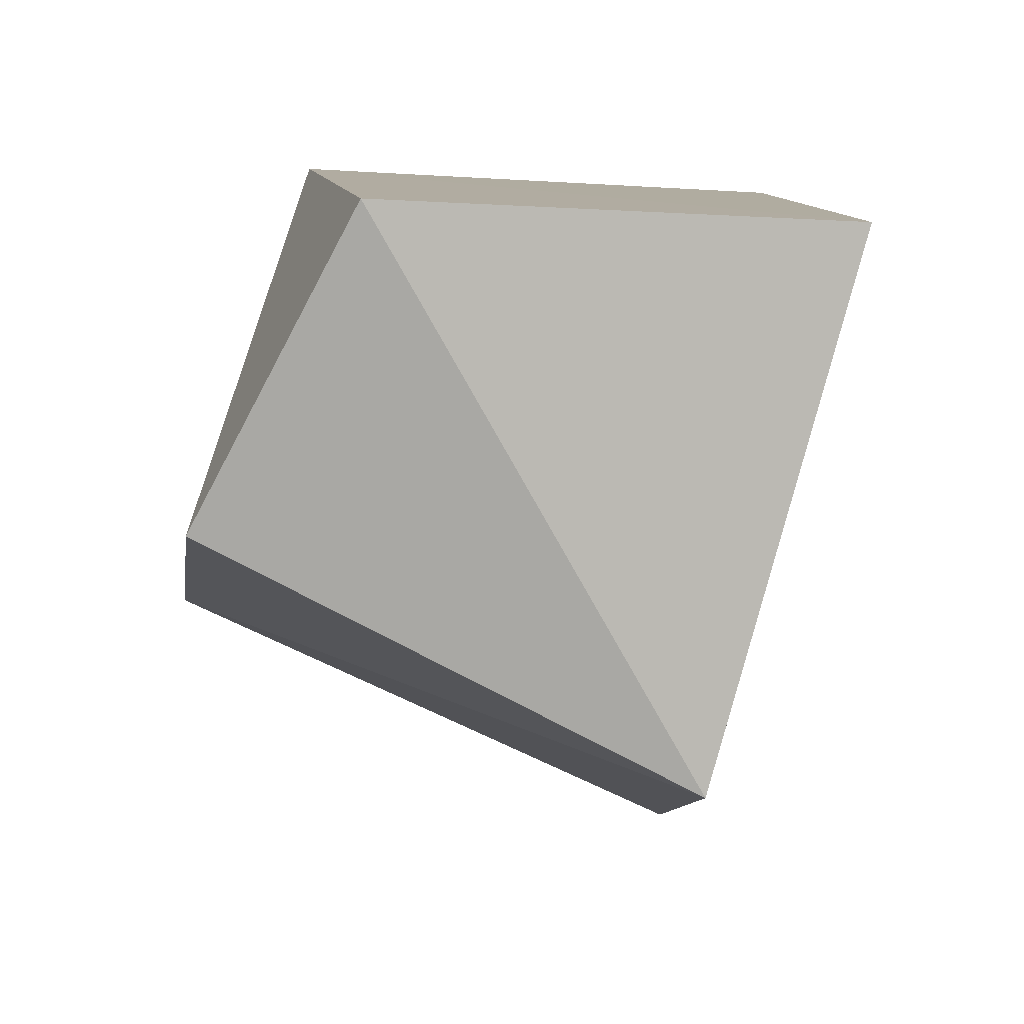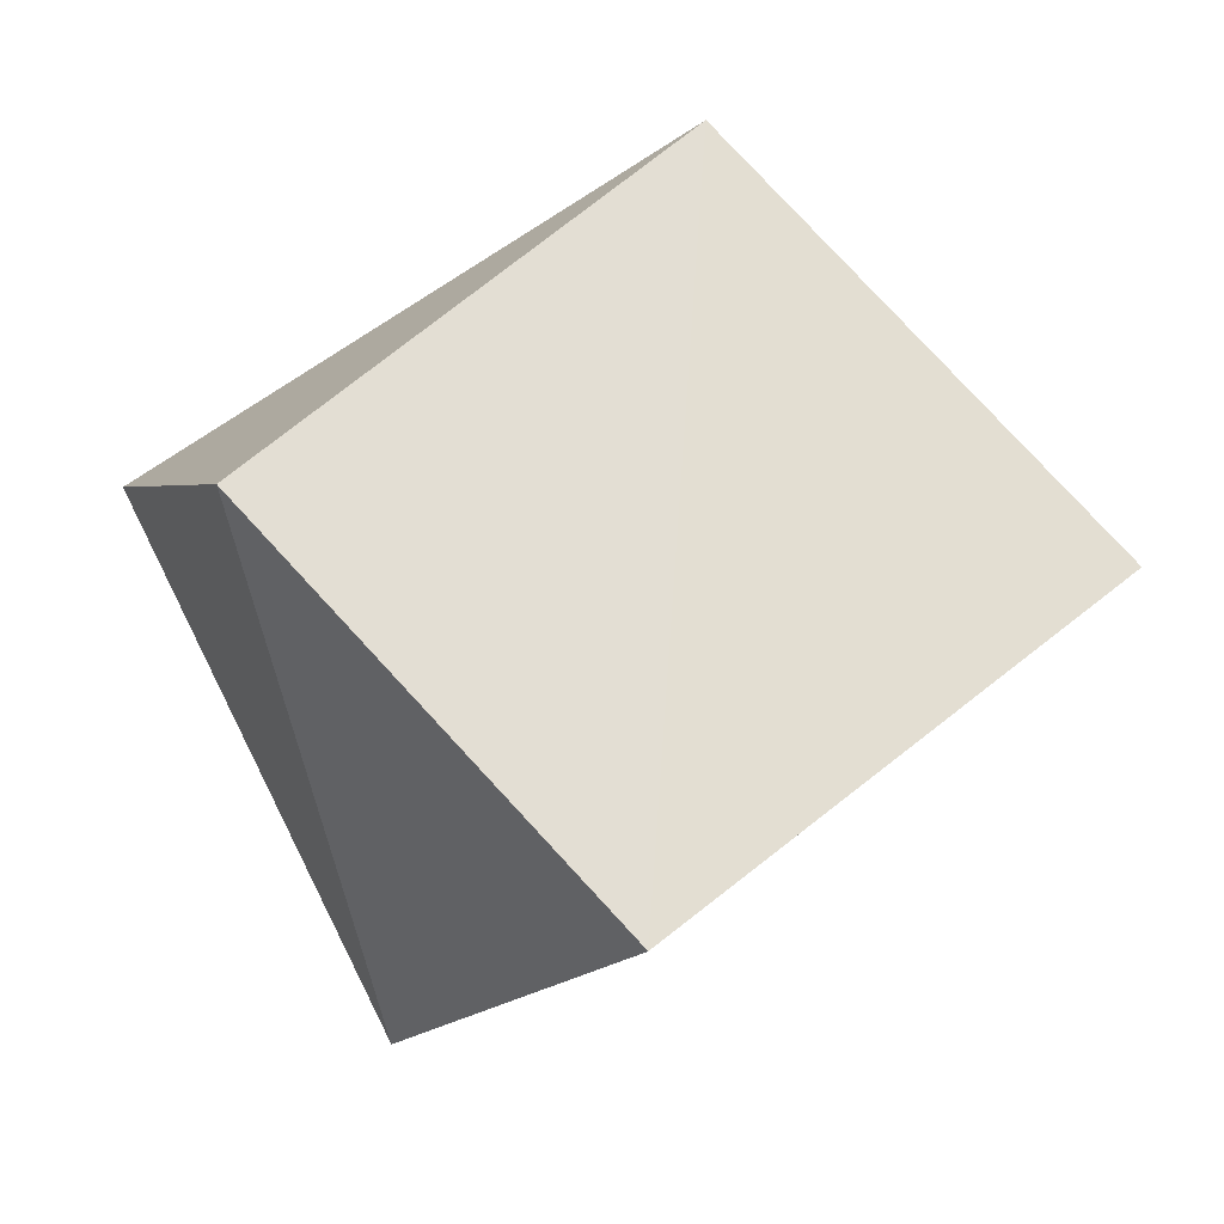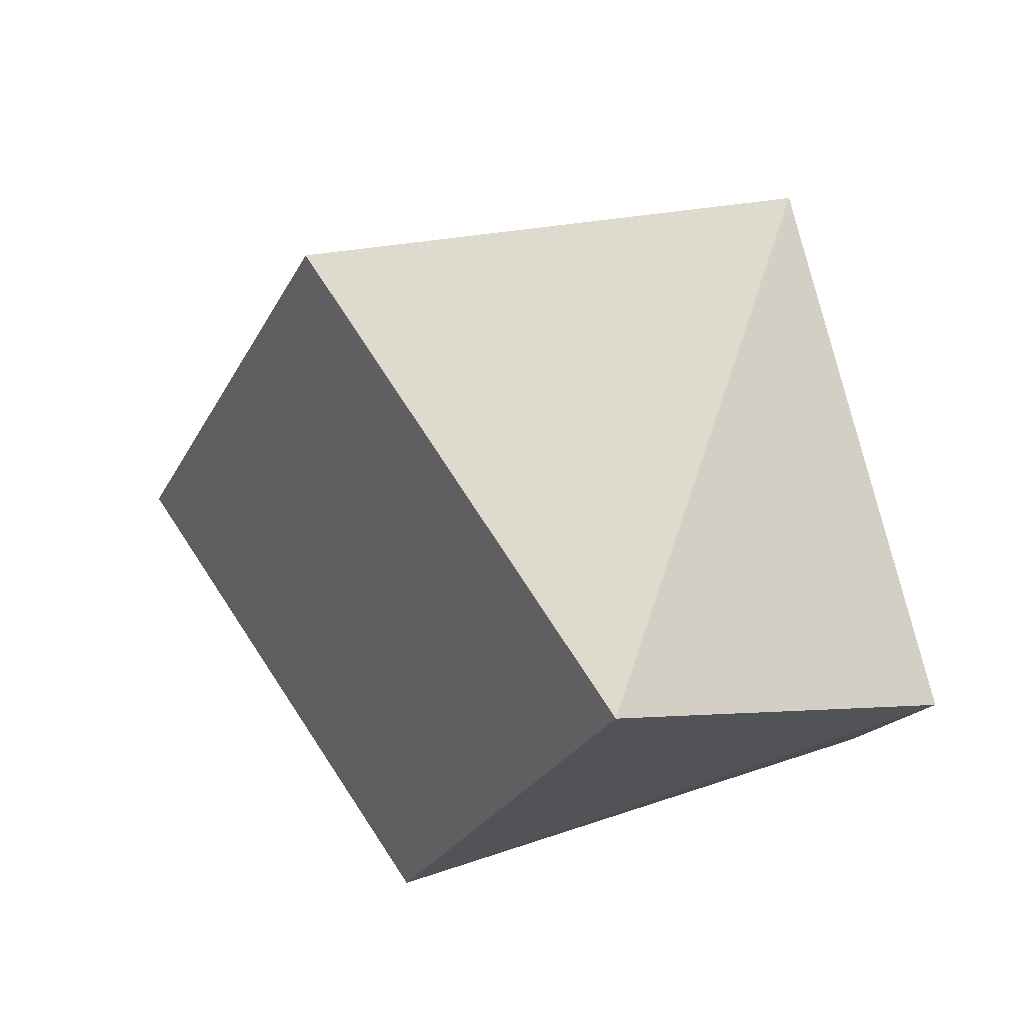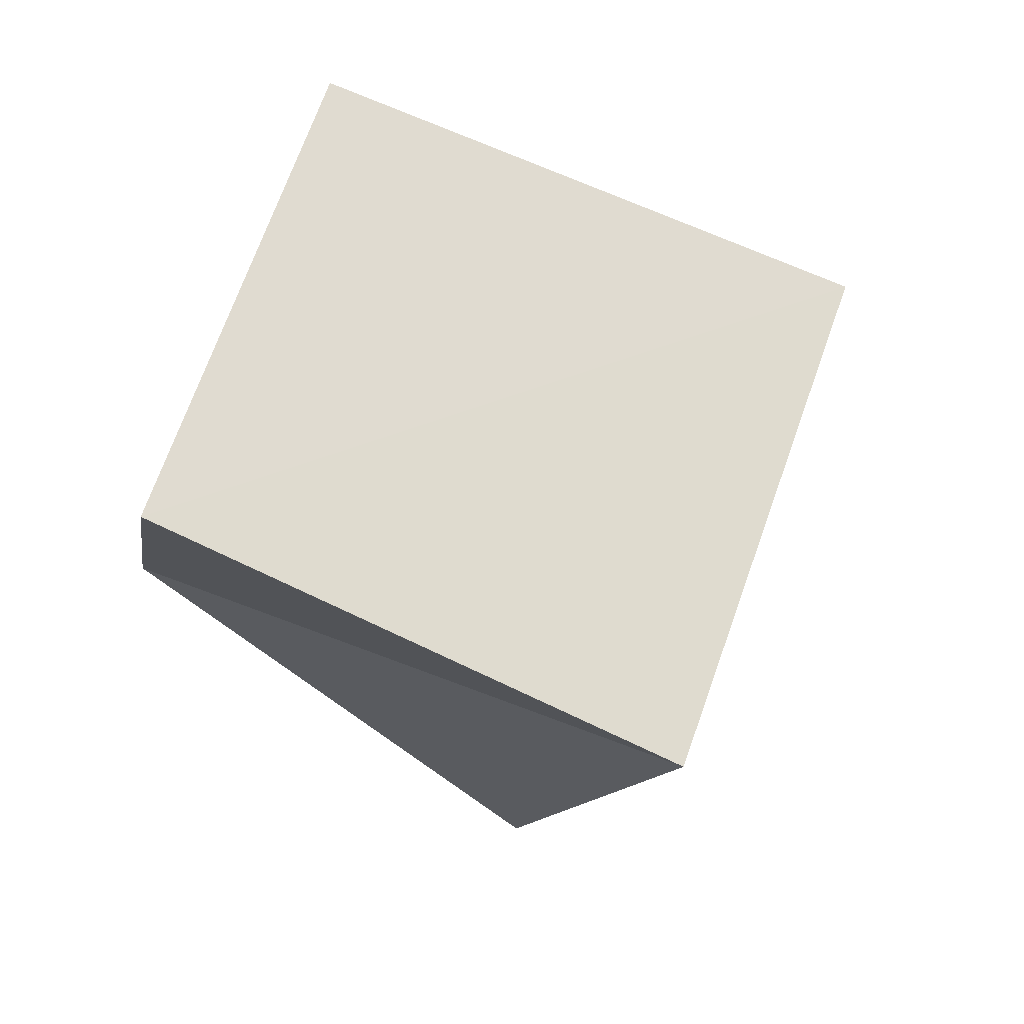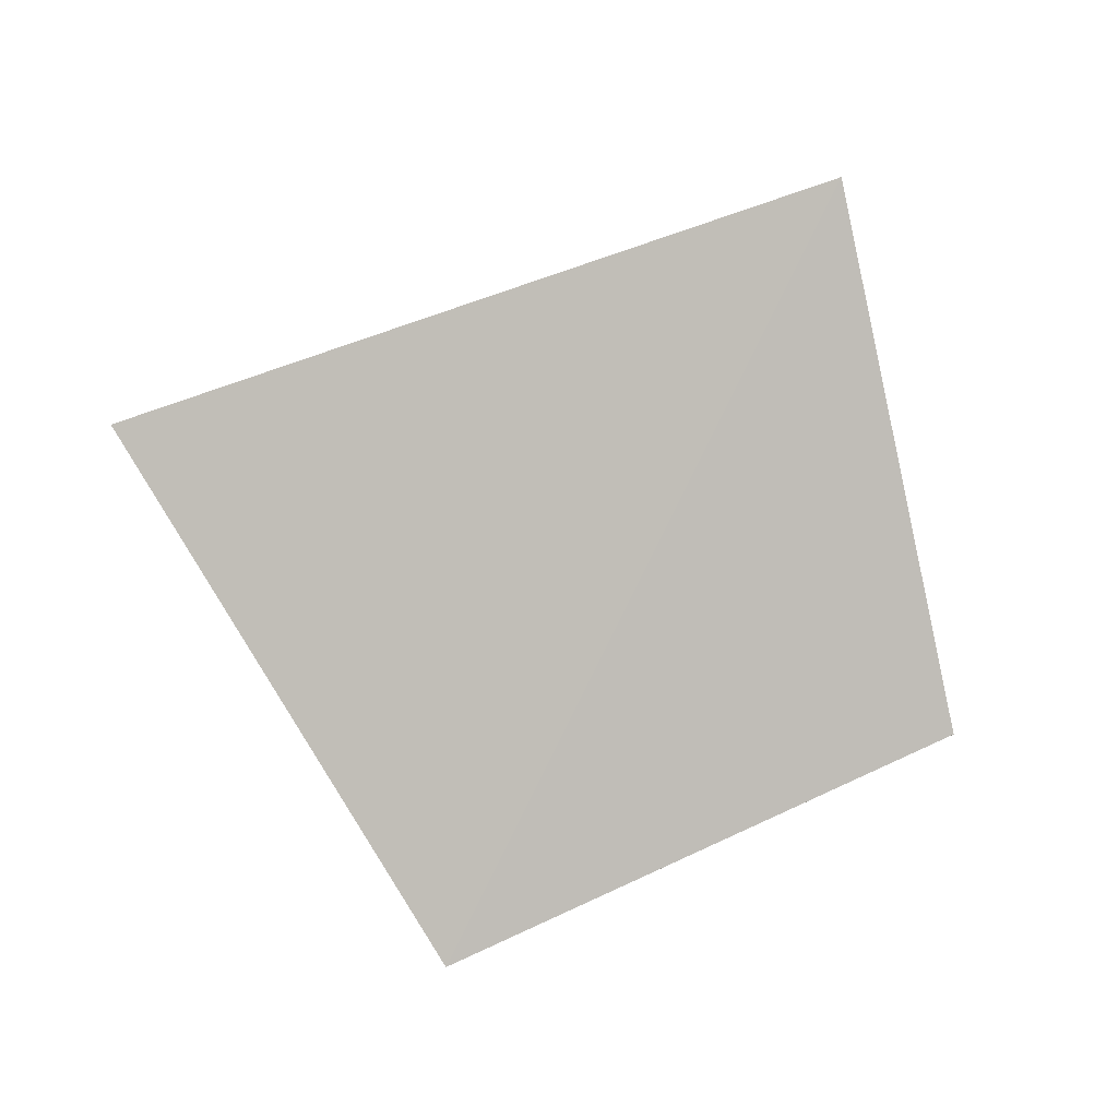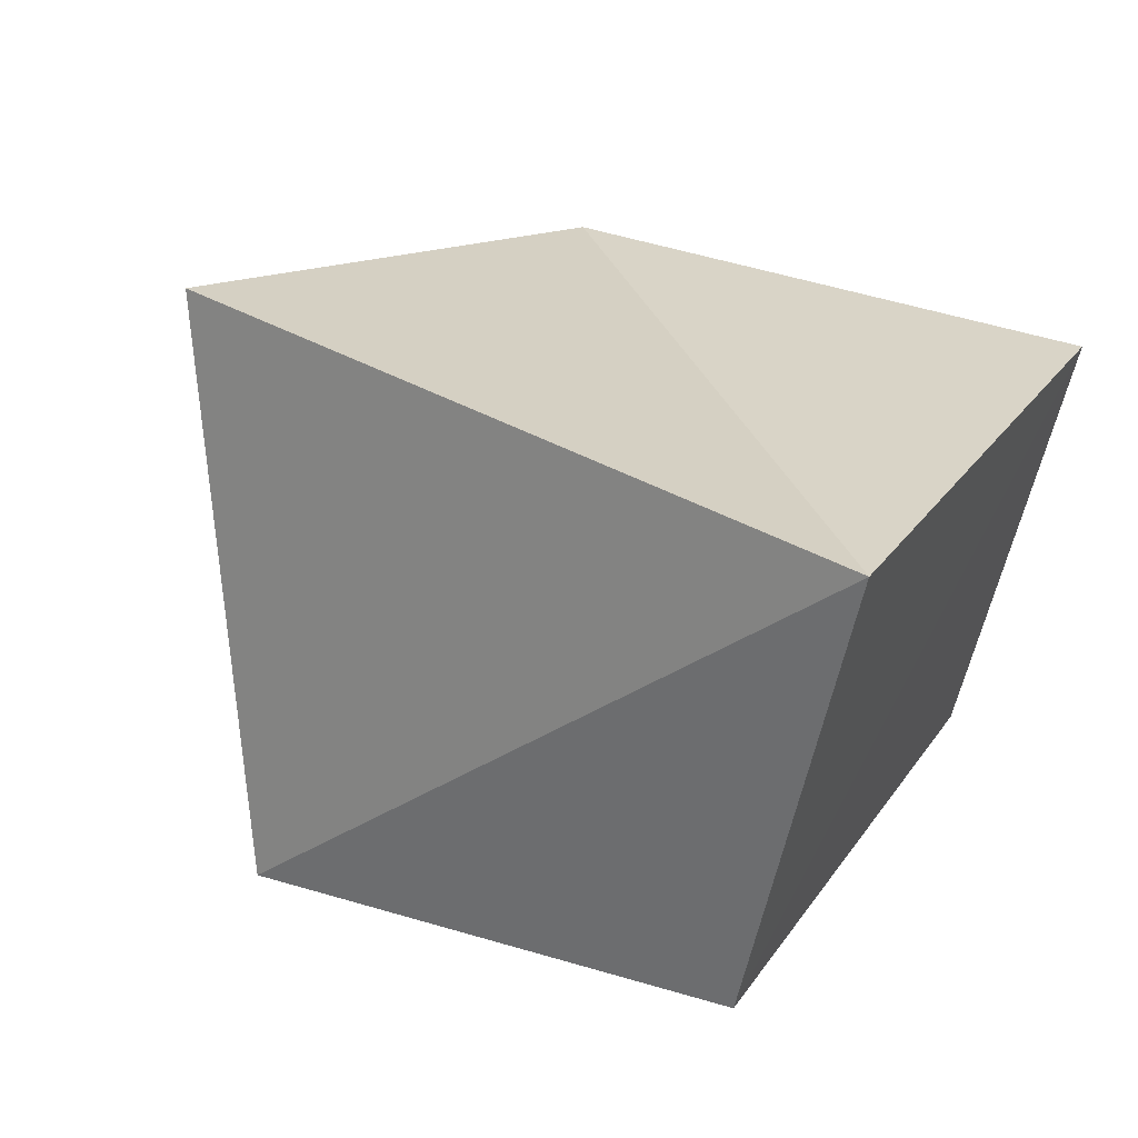
<metadata>
{"format":"obj","ext":"obj","renderer":"f3d","projection":"perspective","resolution":1024,"background":"white","views":[{"elev":22.4,"azim":-141.0,"up":"+Y"},{"elev":71.2,"azim":-85.6,"up":"+Y"},{"elev":-56.3,"azim":94.0,"up":"+Z"},{"elev":61.8,"azim":-23.5,"up":"+Y"},{"elev":45.8,"azim":80.2,"up":"+Z"},{"elev":79.5,"azim":113.1,"up":"+Z"}]}
</metadata>
<code>
g Mesh67
v 372.6 14.03 29.54
v 372.7 13.95 29.44
v 372.6 13.91 29.49
v 372.7 13.95 29.44
v 372.6 14.03 29.54
v 372.6 13.91 29.49
v 372.7 13.95 29.44
v 372.6 13.96 29.43
v 372.6 13.91 29.49
v 372.6 13.96 29.43
v 372.7 13.95 29.44
v 372.6 13.91 29.49
v 372.6 13.96 29.43
v 372.6 14.03 29.54
v 372.6 13.91 29.49
v 372.6 14.03 29.54
v 372.6 13.96 29.43
v 372.6 13.91 29.49
v 372.6 13.96 29.43
v 372.6 14.05 29.47
v 372.6 14.03 29.54
v 372.6 14.05 29.47
v 372.6 13.96 29.43
v 372.6 14.03 29.54
v 372.7 14.04 29.47
v 372.6 14.03 29.54
v 372.6 14.05 29.47
v 372.6 14.03 29.54
v 372.7 14.04 29.47
v 372.6 14.05 29.47
v 372.7 14.04 29.47
v 372.6 14.05 29.47
v 372.6 14.06 29.41
v 372.6 14 29.38
v 372.7 14.04 29.47
v 372.6 14.06 29.41
v 372.6 14.06 29.41
v 372.6 13.96 29.43
v 372.6 14 29.38
v 372.6 13.96 29.43
v 372.6 14.06 29.41
v 372.6 14 29.38
v 372.7 13.95 29.44
v 372.6 14 29.38
v 372.6 13.96 29.43
v 372.6 14 29.38
v 372.7 13.95 29.44
v 372.6 13.96 29.43
v 372.6 14 29.38
v 372.7 13.95 29.44
v 372.7 14.04 29.47
v 372.7 13.95 29.44
v 372.6 14 29.38
v 372.7 14.04 29.47
v 372.7 13.95 29.44
v 372.6 14.03 29.54
v 372.7 14.04 29.47
v 372.6 14.03 29.54
v 372.7 13.95 29.44
v 372.7 14.04 29.47
v 372.7 14.04 29.47
v 372.6 14 29.38
v 372.6 14.06 29.41
v 372.6 14.05 29.47
v 372.7 14.04 29.47
v 372.6 14.06 29.41
v 372.6 14.06 29.41
v 372.6 14.05 29.47
v 372.6 13.96 29.43
v 372.6 14.05 29.47
v 372.6 14.06 29.41
v 372.6 13.96 29.43
g Mesh67_0
f 3 2 1
f 6 5 4
f 9 8 7
f 12 11 10
f 15 14 13
f 18 17 16
f 21 20 19
f 24 23 22
f 27 26 25
f 30 29 28
f 33 32 31
f 36 35 34
f 39 38 37
f 42 41 40
f 45 44 43
f 48 47 46
f 51 50 49
f 54 53 52
f 57 56 55
f 60 59 58
f 63 62 61
f 66 65 64
f 69 68 67
f 72 71 70

</code>
